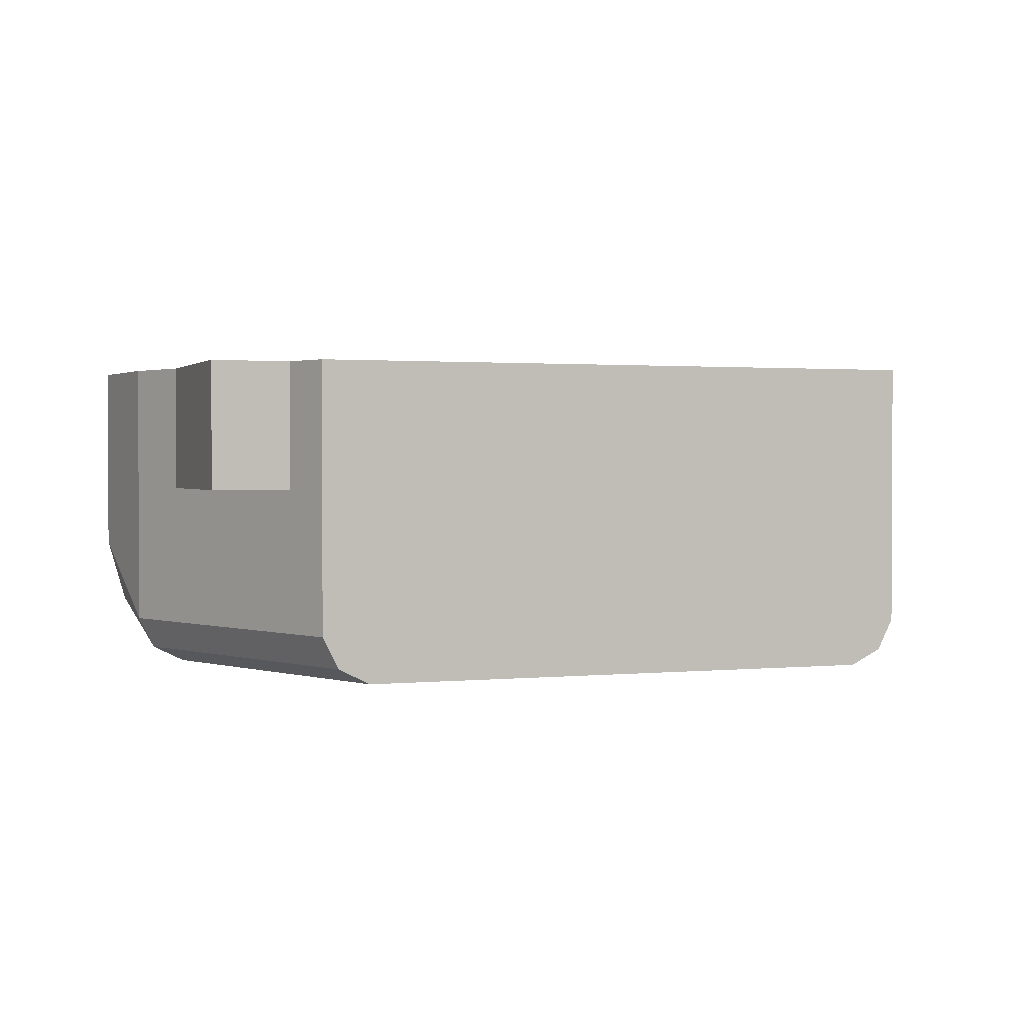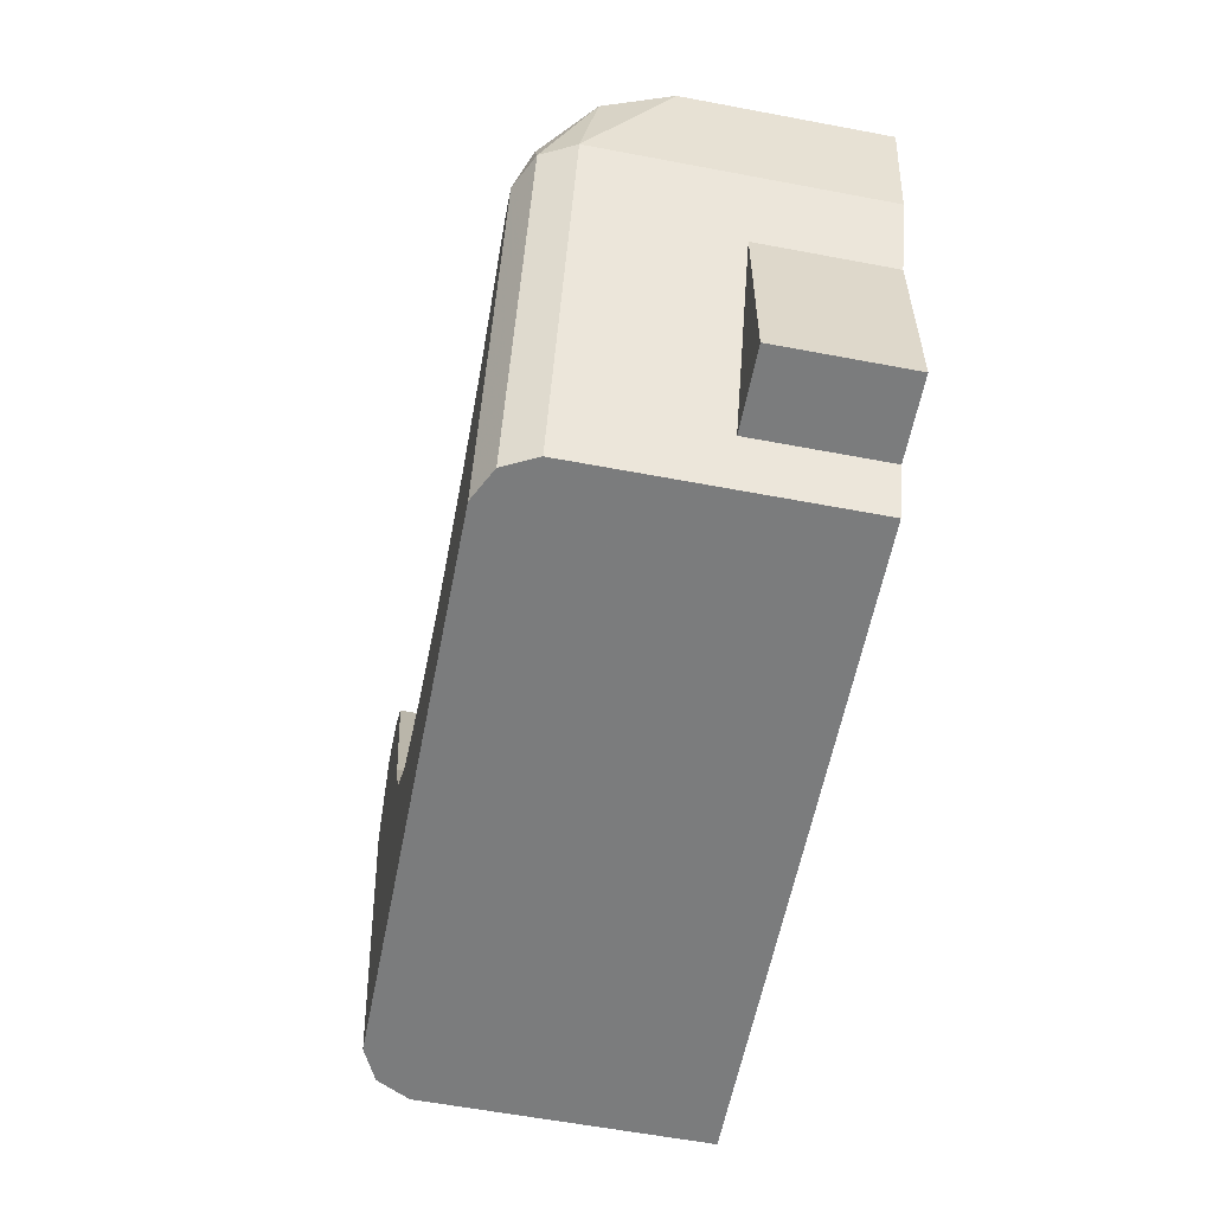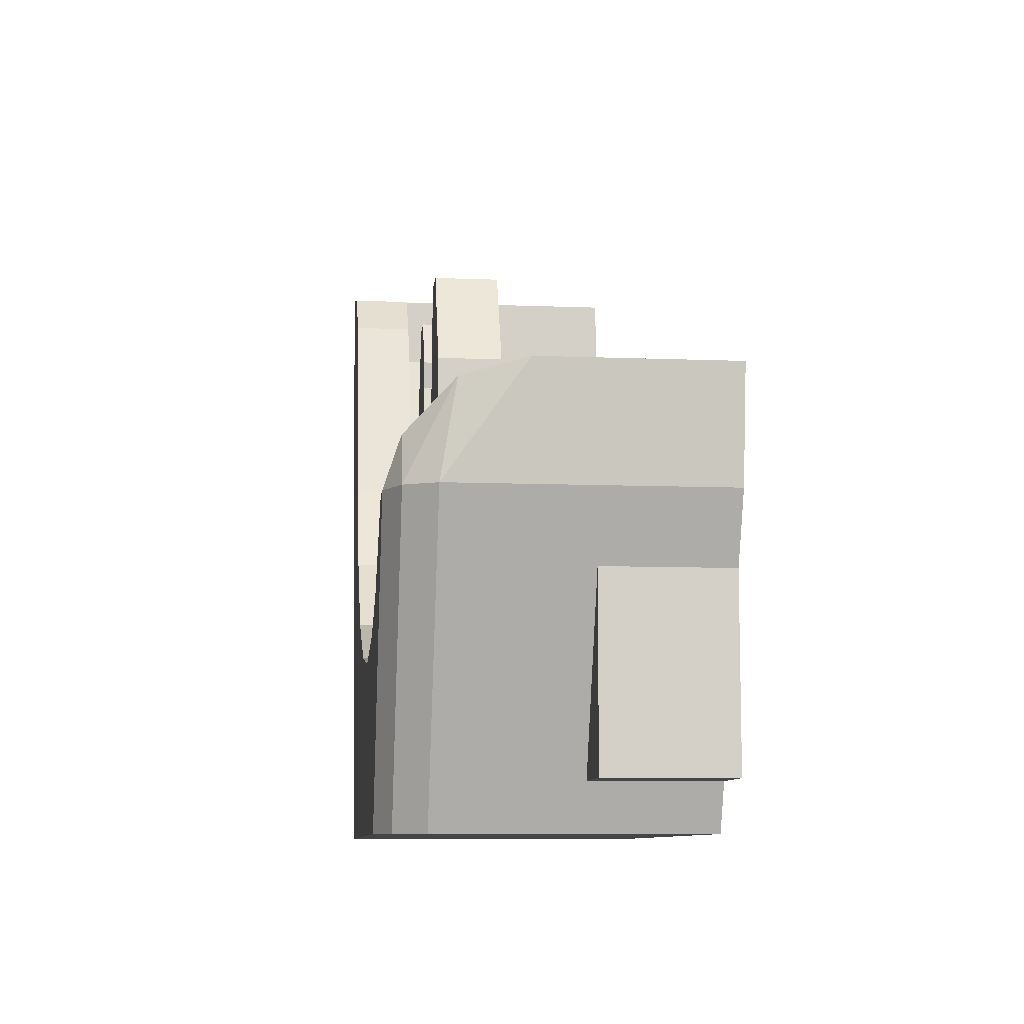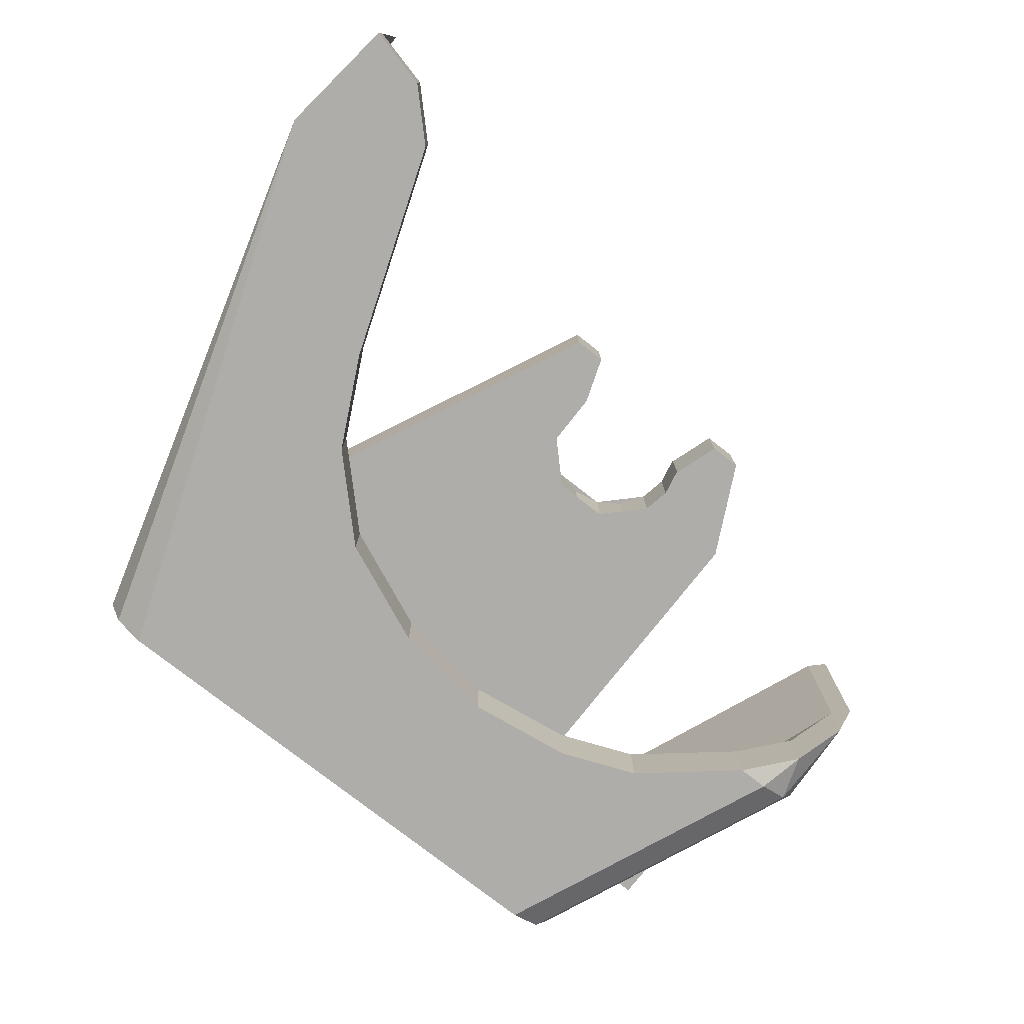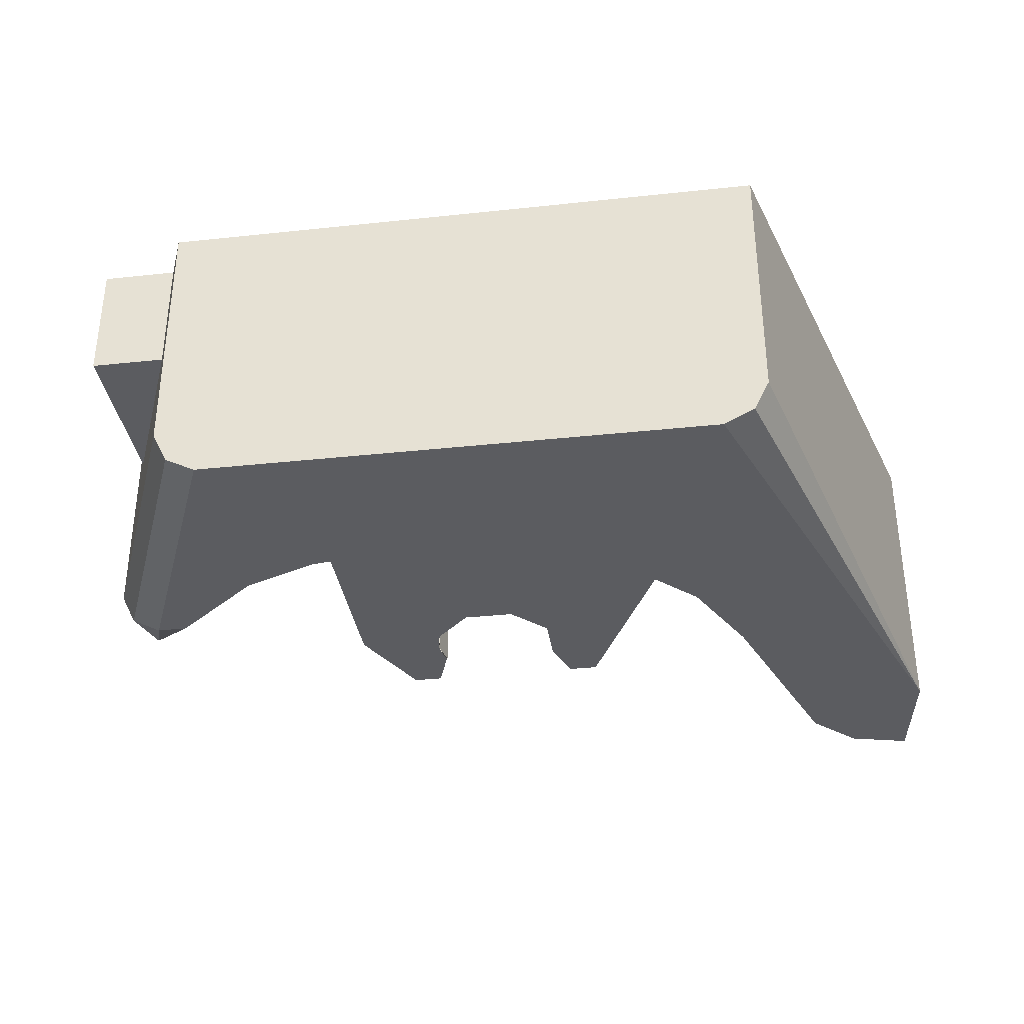
<metadata>
{"format":"obj","ext":"obj","renderer":"f3d","projection":"perspective","resolution":1024,"background":"white","views":[{"elev":1.4,"azim":-20.3,"up":"+Z"},{"elev":-58.7,"azim":-101.1,"up":"+Y"},{"elev":-9.1,"azim":-96.0,"up":"+Y"},{"elev":-77.2,"azim":141.9,"up":"+Z"},{"elev":-34.6,"azim":8.2,"up":"+Z"}]}
</metadata>
<code>
v -2.375 -0.25 -0.6
v -2.375 -0.25 -0.8
v -2.392 -0.1639 -0.8
v -2.392 -0.1639 -0.6
v -2.392 -0.3361 -0.6
v -2.392 -0.3361 -0.8
v -2.375 -0.25 -0.8
v -2.375 -0.25 -0.6
v -2.441 -0.4091 -0.6
v -2.441 -0.4091 -0.8
v -2.392 -0.3361 -0.8
v -2.392 -0.3361 -0.6
v -2.514 -0.4579 -0.6
v -2.514 -0.4579 -0.8
v -2.441 -0.4091 -0.8
v -2.441 -0.4091 -0.6
v -2.6 -0.475 -0.6
v -2.6 -0.475 -0.8
v -2.514 -0.4579 -0.8
v -2.514 -0.4579 -0.6
v -2.686 -0.4579 -0.6
v -2.686 -0.4579 -0.8
v -2.6 -0.475 -0.8
v -2.6 -0.475 -0.6
v -2.759 -0.4091 -0.6
v -2.759 -0.4091 -0.8
v -2.686 -0.4579 -0.8
v -2.686 -0.4579 -0.6
v -2.808 -0.3361 -0.6
v -2.808 -0.3361 -0.8
v -2.759 -0.4091 -0.8
v -2.759 -0.4091 -0.6
v -2.825 -0.25 -0.6
v -2.825 -0.25 -0.8
v -2.808 -0.3361 -0.8
v -2.808 -0.3361 -0.6
v -2.808 -0.1639 -0.6
v -2.808 -0.1639 -0.8
v -2.825 -0.25 -0.8
v -2.825 -0.25 -0.6
v -2.306 -0.3718 -0.8
v -2.392 -0.3361 -0.8
v -2.392 -0.1639 -0.8
v -2.306 -0.3718 -0.8
v -2.514 -0.4579 -0.8
v -2.392 -0.3361 -0.8
v -2.722 -0.544 -0.8
v -2.686 -0.4579 -0.8
v -2.514 -0.4579 -0.8
v -2.722 -0.544 -0.8
v -2.808 -0.3361 -0.8
v -2.686 -0.4579 -0.8
v -2.817 -0.3082 -0.8
v -2.808 -0.3361 -0.8
v -2.894 -0.1282 -0.8
v -2.823 -0.2794 -0.8
v -2.817 -0.3082 -0.8
v -2.894 -0.1282 -0.8
v -2.825 -0.25 -0.8
v -2.823 -0.2794 -0.8
v -2.894 -0.1282 -0.8
v -2.823 -0.2206 -0.8
v -2.825 -0.25 -0.8
v -2.894 -0.1282 -0.8
v -2.817 -0.1918 -0.8
v -2.823 -0.2206 -0.8
v -2.894 -0.1282 -0.8
v -2.808 -0.1639 -0.8
v -2.817 -0.1918 -0.8
v -2.894 -0.1282 -0.8
v -2.306 -0.3718 -0.6
v -2.392 -0.3361 -0.6
v -2.392 -0.1639 -0.6
v -2.306 -0.3718 -0.6
v -2.514 -0.4579 -0.6
v -2.392 -0.3361 -0.6
v -2.722 -0.544 -0.6
v -2.686 -0.4579 -0.6
v -2.514 -0.4579 -0.6
v -2.722 -0.544 -0.6
v -2.808 -0.3361 -0.6
v -2.686 -0.4579 -0.6
v -2.817 -0.3082 -0.6
v -2.808 -0.3361 -0.6
v -2.894 -0.1282 -0.6
v -2.823 -0.2794 -0.6
v -2.817 -0.3082 -0.6
v -2.894 -0.1282 -0.6
v -2.825 -0.25 -0.6
v -2.823 -0.2794 -0.6
v -2.894 -0.1282 -0.6
v -2.823 -0.2206 -0.6
v -2.825 -0.25 -0.6
v -2.894 -0.1282 -0.6
v -2.817 -0.1918 -0.6
v -2.823 -0.2206 -0.6
v -2.894 -0.1282 -0.6
v -2.808 -0.1639 -0.6
v -2.817 -0.1918 -0.6
v -2.894 -0.1282 -0.6
v -2.24 -0.015 -0.8
v -2.34 -0.015 -0.8
v -2.392 -0.1639 -0.8
v -2.306 -0.3718 -0.8
v -2.306 -0.3718 -0.8
v -1.84 -1.65 -0.8
v -1.84 -0.865 -0.8
v -2.24 -0.015 -0.8
v -2.722 -0.544 -0.8
v -3.11 -1.65 -0.8
v -1.84 -1.65 -0.8
v -2.306 -0.3718 -0.8
v -2.894 -0.1283 -0.8
v -3.11 -0.315 -0.8
v -3.11 -1.65 -0.8
v -2.722 -0.544 -0.8
v -2.86 -0.015 -0.8
v -2.96 -0.015 -0.8
v -3.11 -0.315 -0.8
v -2.894 -0.1283 -0.8
v -2.86 -0.015 -0.8
v -2.894 -0.1283 -0.8
v -2.81 -0.165 -0.8
v -2.306 -0.3718 -0.6
v -2.392 -0.1639 -0.6
v -2.34 -0.015 -0.6
v -2.24 -0.015 -0.6
v -2.24 -0.015 -0.6
v -1.84 -0.865 -0.6
v -1.84 -1.65 -0.6
v -2.306 -0.3718 -0.6
v -2.306 -0.3718 -0.6
v -1.84 -1.65 -0.6
v -3.11 -1.65 -0.6
v -2.722 -0.544 -0.6
v -2.722 -0.544 -0.6
v -3.11 -1.65 -0.6
v -3.11 -0.315 -0.6
v -2.894 -0.1283 -0.6
v -2.894 -0.1283 -0.6
v -3.11 -0.315 -0.6
v -2.96 -0.015 -0.6
v -2.86 -0.015 -0.6
v -2.81 -0.165 -0.6
v -2.894 -0.1283 -0.6
v -2.86 -0.015 -0.6
v -1.84 -1.65 -0.8
v -1.84 -1.65 -0.6
v -1.84 -0.865 -0.6
v -1.84 -0.865 -0.8
v -2.24 -0.015 -0.8
v -1.84 -0.865 -0.8
v -1.84 -0.865 -0.6
v -2.24 -0.015 -0.6
v -2.34 -0.015 -0.8
v -2.24 -0.015 -0.8
v -2.24 -0.015 -0.6
v -2.34 -0.015 -0.6
v -2.39 -0.165 -0.8
v -2.34 -0.015 -0.8
v -2.34 -0.015 -0.6
v -2.39 -0.165 -0.6
v -3.11 -1.65 -0.6
v -3.11 -1.65 -0.8
v -3.11 -0.315 -0.8
v -3.11 -0.315 -0.6
v -2.96 -0.015 -0.6
v -3.11 -0.315 -0.6
v -3.11 -0.315 -0.8
v -2.96 -0.015 -0.8
v -2.86 -0.015 -0.6
v -2.96 -0.015 -0.6
v -2.96 -0.015 -0.8
v -2.86 -0.015 -0.8
v -2.81 -0.165 -0.6
v -2.86 -0.015 -0.6
v -2.86 -0.015 -0.8
v -2.81 -0.165 -0.8
v -1.65 -1.8 -1
v -1.55 -1.8 -0.95
v -3.45 -1.8 -0.95
v -3.35 -1.8 -1
v -1.55 -1.8 -0.95
v -1.5 -1.8 -0.85
v -3.5 -1.8 -0.85
v -3.45 -1.8 -0.95
v -1.5 -1.8 -0.85
v -1.5 -1.8 0
v -3.5 -1.8 0
v -3.5 -1.8 -0.85
v -1.55 -1.8 -0.95
v -1.65 -1.8 -1
v -1 0 -1
v -1.5 -1.8 -0.85
v -1.55 -1.8 -0.95
v -1 0 -1
v -1.5 -1.8 -0.85
v -1 0 -1
v -1 0 0
v -1.5 -1.8 0
v -1.4 0.2 -1
v -1.25 0.35 -1
v -1.05 0.4 -1
v -1 0 -1
v -1.65 -1.8 -1
v -1.65 -0.5 -1
v -1.4 0.2 -1
v -1 0 -1
v -1.65 -1.8 -1
v -1.8 -0.8 -1
v -1.65 -0.5 -1
v -1.65 -1.8 -1
v -2.05 -1.05 -1
v -1.8 -0.8 -1
v -3.35 -1.8 -1
v -2.4 -1.2 -1
v -2.05 -1.05 -1
v -1.65 -1.8 -1
v -3.35 -1.8 -1
v -2.75 -1.25 -1
v -2.4 -1.2 -1
v -3.35 -1.8 -1
v -3.1 -1.2 -1
v -2.75 -1.25 -1
v -3.35 -1.8 -1
v -3.35 -1.1 -1
v -3.1 -1.2 -1
v -3.65 -0.85 -1
v -3.35 -1.1 -1
v -3.35 -1.8 -1
v -3.75 -0.85 -1
v -3.85 -0.85 -0.95
v -3.75 -0.85 -1
v -3.35 -1.8 -1
v -3.45 -1.8 -0.95
v -3.9 -0.85 -0.85
v -3.85 -0.85 -0.95
v -3.45 -1.8 -0.95
v -3.5 -1.8 -0.85
v -3.8 -0.7 -0.95
v -3.65 -0.85 -1
v -3.75 -0.85 -1
v -3.85 -0.85 -0.95
v -3.8 -0.7 -0.95
v -3.75 -0.85 -1
v -3.9 -0.55 -0.8
v -3.8 -0.7 -0.95
v -3.85 -0.85 -0.95
v -3.9 -0.85 -0.85
v -3.9 -0.55 -0.8
v -3.85 -0.85 -0.95
v -3.95 -0.5 -0.6
v -3.9 -0.55 -0.8
v -3.9 -0.85 -0.85
v -3.95 -0.5 -0.6
v -3.9 -0.85 -0.85
v -3.9 -0.85 0
v -3.95 -0.5 0
v -1.25 0.35 -0.8
v -1.05 0.4 -0.8
v -1.05 0.4 -1
v -1.25 0.35 -1
v -1.4 0.2 -0.8
v -1.25 0.35 -0.8
v -1.25 0.35 -1
v -1.4 0.2 -1
v -1.65 -0.5 -0.8
v -1.4 0.2 -0.8
v -1.4 0.2 -1
v -1.65 -0.5 -1
v -1.8 -0.8 -0.8
v -1.65 -0.5 -0.8
v -1.65 -0.5 -1
v -1.8 -0.8 -1
v -2.05 -1.05 -0.8
v -1.8 -0.8 -0.8
v -1.8 -0.8 -1
v -2.05 -1.05 -1
v -2.4 -1.2 -0.8
v -2.05 -1.05 -0.8
v -2.05 -1.05 -1
v -2.4 -1.2 -1
v -2.75 -1.25 -0.8
v -2.4 -1.2 -0.8
v -2.4 -1.2 -1
v -2.75 -1.25 -1
v -3.1 -1.2 -0.8
v -2.75 -1.25 -0.8
v -2.75 -1.25 -1
v -3.1 -1.2 -1
v -3.35 -1.1 -0.8
v -3.1 -1.2 -0.8
v -3.1 -1.2 -1
v -3.35 -1.1 -1
v -3.65 -0.85 -0.8
v -3.35 -1.1 -0.8
v -3.35 -1.1 -1
v -3.65 -0.85 -1
v -3.8 -0.7 -0.75
v -3.65 -0.85 -0.8
v -3.65 -0.85 -1
v -3.8 -0.7 -0.95
v -3.9 -0.55 -0.6
v -3.8 -0.7 -0.75
v -3.8 -0.7 -0.95
v -3.9 -0.55 -0.8
v -3.9 -0.55 -0.8
v -3.95 -0.5 -0.6
v -3.9 -0.55 -0.6
v -3.95 -0.5 0
v -3.9 -0.55 0
v -3.9 -0.55 -0.6
v -3.95 -0.5 -0.6
v -1.05 0.15 -0.8
v -1.05 0.4 -0.8
v -1.25 0.35 -0.8
v -1.4 0.2 -0.8
v -1.05 0.15 -0.8
v -1.4 0.2 -0.8
v -1.65 -0.5 -0.8
v -1.6 -1.65 -0.8
v -1.8 -0.8 -0.8
v -1.6 -1.65 -0.8
v -1.65 -0.5 -0.8
v -2.05 -1.05 -0.8
v -1.6 -1.65 -0.8
v -1.8 -0.8 -0.8
v -2.4 -1.2 -0.8
v -1.6 -1.65 -0.8
v -2.05 -1.05 -0.8
v -3.45 -1.65 -0.8
v -1.6 -1.65 -0.8
v -2.4 -1.2 -0.8
v -2.75 -1.25 -0.8
v -3.1 -1.2 -0.8
v -3.45 -1.65 -0.8
v -2.75 -1.25 -0.8
v -3.35 -1.1 -0.8
v -3.45 -1.65 -0.8
v -3.1 -1.2 -0.8
v -3.65 -0.85 -0.8
v -3.45 -1.65 -0.8
v -3.35 -1.1 -0.8
v -3.8 -0.7 -0.75
v -3.45 -1.65 -0.8
v -3.65 -0.85 -0.8
v -3.9 -0.55 -0.6
v -3.45 -1.65 -0.8
v -3.8 -0.7 -0.75
v -3.45 -1.65 0
v -3.45 -1.65 -0.8
v -3.9 -0.55 -0.6
v -3.9 -0.55 0
v -3.45 -1.65 0
v -1.6 -1.65 0
v -1.6 -1.65 -0.8
v -3.45 -1.65 -0.8
v -1.6 -1.65 0
v -1.05 0.15 0
v -1.05 0.15 -0.8
v -1.6 -1.65 -0.8
v -1.05 0.15 0
v -1.05 0.4 0
v -1.05 0.4 -0.8
v -1.05 0.15 -0.8
v -3.5 -1.8 0
v -3.9 -0.85 0
v -3.9 -0.85 -0.85
v -3.5 -1.8 -0.85
v -3.81 -1.064 -0.4
v -3.563 -1.65 -0.4
v -3.81 -1.65 -0.4
v -3.81 -1.064 -0.4
v -3.81 -1.65 -0.4
v -3.81 -1.65 0
v -3.81 -1.064 0
v -3.563 -1.65 0
v -3.81 -1.65 0
v -3.81 -1.65 -0.4
v -3.563 -1.65 -0.4
g mesh7489510
f 1 3 2
f 3 1 4
f 5 7 6
f 7 5 8
f 9 11 10
f 11 9 12
f 13 15 14
f 15 13 16
f 17 19 18
f 19 17 20
f 21 23 22
f 23 21 24
f 25 27 26
f 27 25 28
f 29 31 30
f 31 29 32
f 33 35 34
f 35 33 36
f 37 39 38
f 39 37 40
g mesh7489513
f 41 42 43
f 44 45 46
f 47 48 49
f 50 51 52
g mesh7489515
f 53 54 55
f 56 57 58
f 59 60 61
f 62 63 64
f 65 66 67
f 68 69 70
g mesh7489517
f 71 73 72
f 74 76 75
f 77 79 78
f 80 82 81
g mesh7489519
f 83 85 84
f 86 88 87
f 89 91 90
f 92 94 93
f 95 97 96
f 98 100 99
f 101 103 102
f 103 101 104
f 105 107 106
f 107 105 108
f 109 111 110
f 111 109 112
f 113 115 114
f 115 113 116
f 117 119 118
f 119 117 120
f 121 123 122
f 124 126 125
f 126 124 127
f 128 130 129
f 130 128 131
f 132 134 133
f 134 132 135
f 136 138 137
f 138 136 139
f 140 142 141
f 142 140 143
f 144 146 145
g mesh7489522
f 147 149 148
f 149 147 150
g mesh7489524
f 151 153 152
f 153 151 154
g mesh7489526
f 155 157 156
f 157 155 158
g mesh7489528
f 159 161 160
f 161 159 162
g mesh7489530
f 163 165 164
f 165 163 166
g mesh7489532
f 167 169 168
f 169 167 170
g mesh7489534
f 171 173 172
f 173 171 174
g mesh7489536
f 175 177 176
f 177 175 178
f 179 180 181
f 181 182 179
f 183 184 185
f 185 186 183
f 187 188 189
f 189 190 187
f 191 192 193
f 194 195 196
f 197 198 199
f 199 200 197
f 201 202 203
f 203 204 201
f 205 206 207
f 207 208 205
f 209 210 211
f 212 213 214
f 215 216 217
f 217 218 215
f 219 220 221
f 222 223 224
f 225 226 227
f 228 229 230
f 230 231 228
f 232 233 234
f 234 235 232
f 236 237 238
f 238 239 236
f 240 241 242
f 243 244 245
f 246 247 248
f 249 250 251
f 252 253 254
f 255 256 257
f 257 258 255
f 259 260 261
f 261 262 259
f 263 264 265
f 265 266 263
f 267 268 269
f 269 270 267
f 271 272 273
f 273 274 271
f 275 276 277
f 277 278 275
f 279 280 281
f 281 282 279
f 283 284 285
f 285 286 283
f 287 288 289
f 289 290 287
f 291 292 293
f 293 294 291
f 295 296 297
f 297 298 295
f 299 300 301
f 301 302 299
f 303 304 305
f 305 306 303
f 307 308 309
f 310 311 312
f 312 313 310
f 314 315 316
f 316 317 314
f 318 319 320
f 320 321 318
f 322 323 324
f 325 326 327
f 328 329 330
f 331 332 333
f 333 334 331
f 335 336 337
f 338 339 340
f 341 342 343
f 344 345 346
f 347 348 349
f 350 351 352
f 352 353 350
f 354 355 356
f 356 357 354
f 358 359 360
f 360 361 358
f 362 363 364
f 364 365 362
f 366 367 368
f 368 369 366
f 370 371 372
f 373 374 375
f 375 376 373
f 377 378 379
f 379 380 377

</code>
